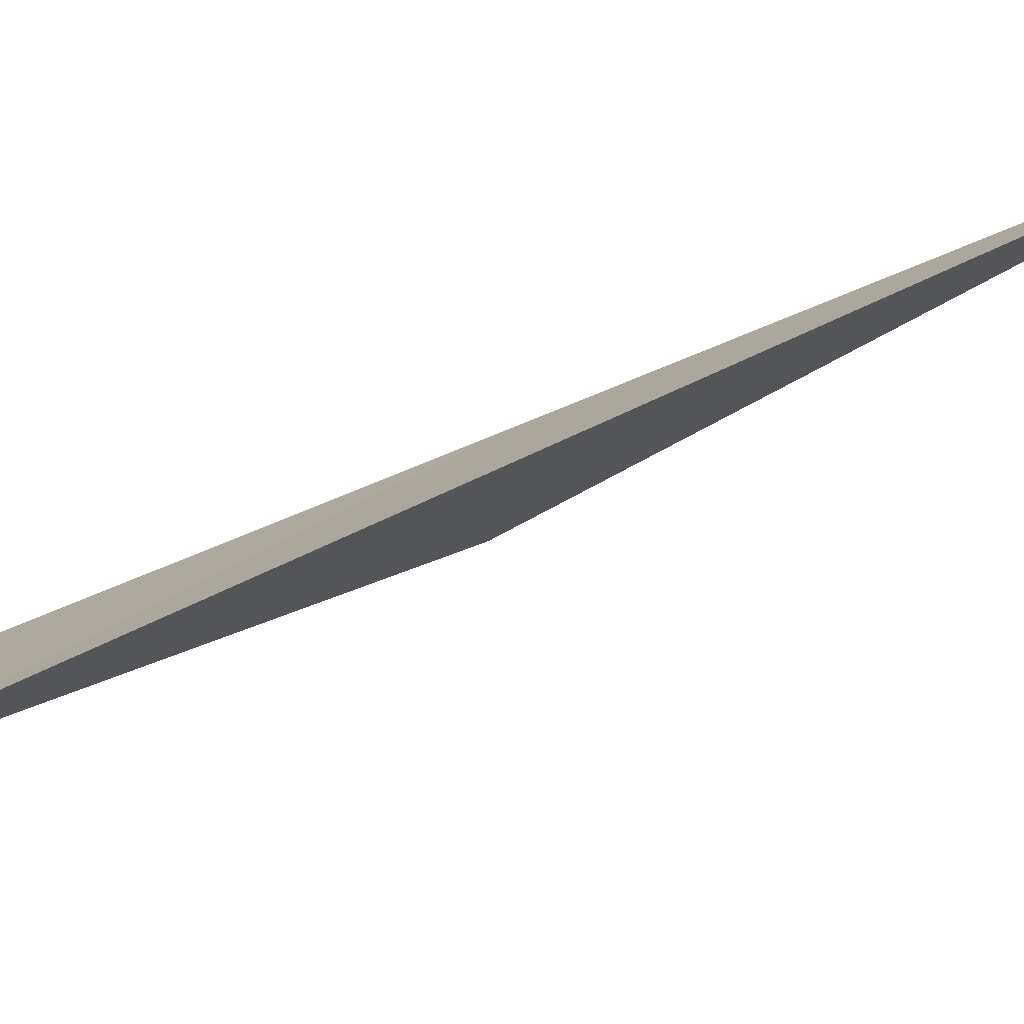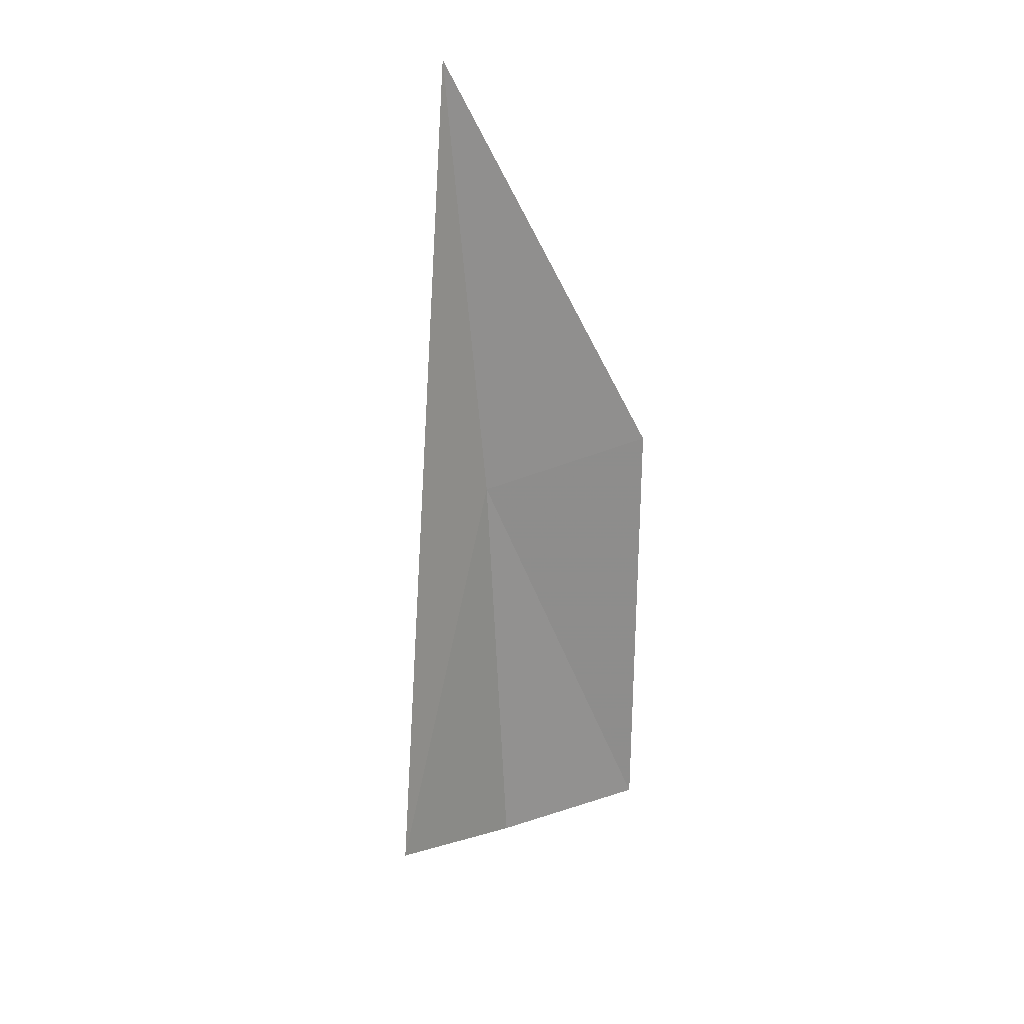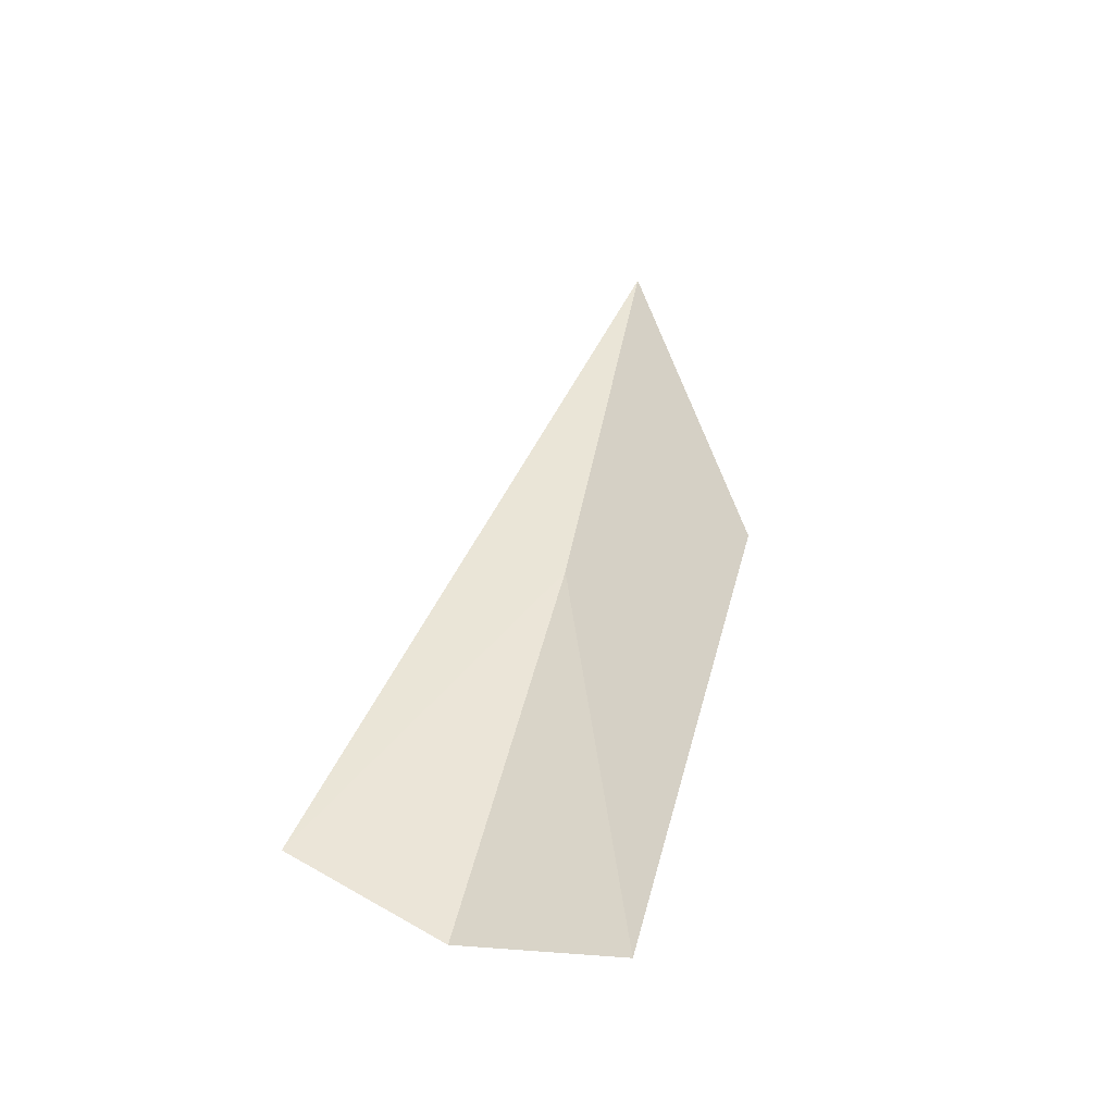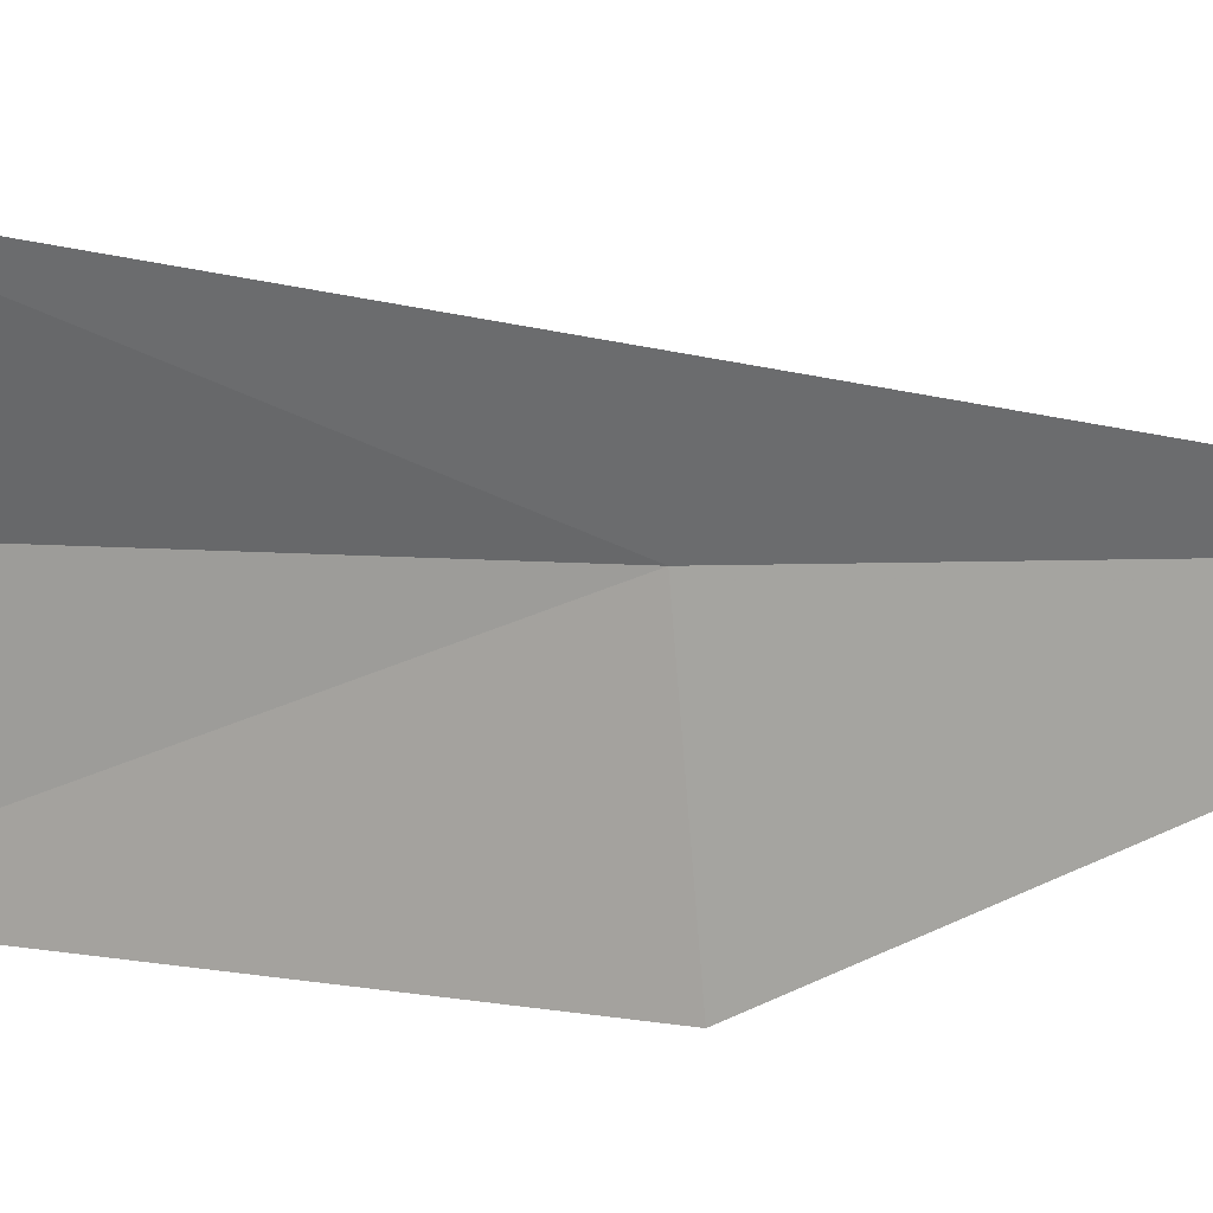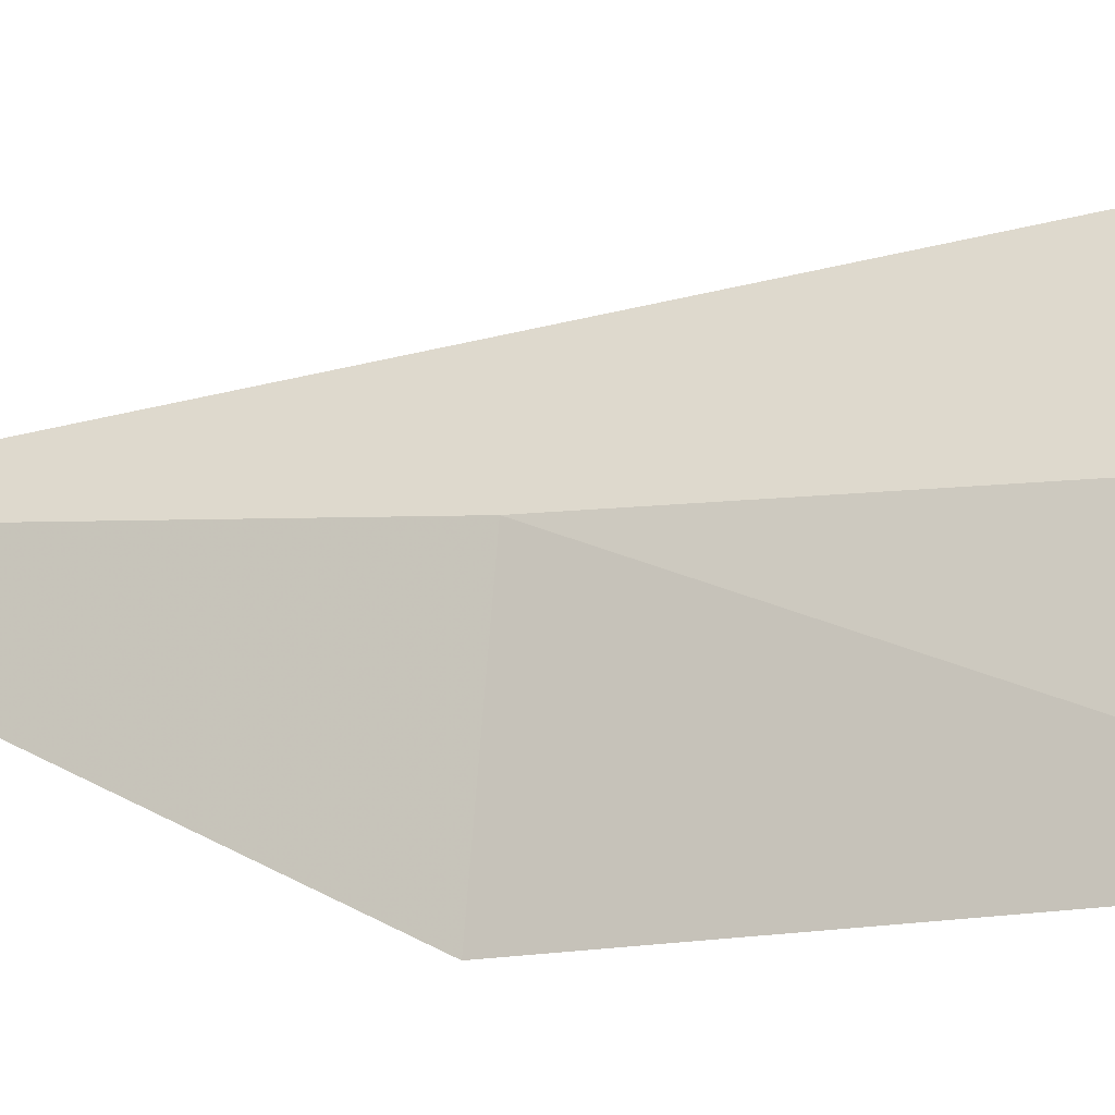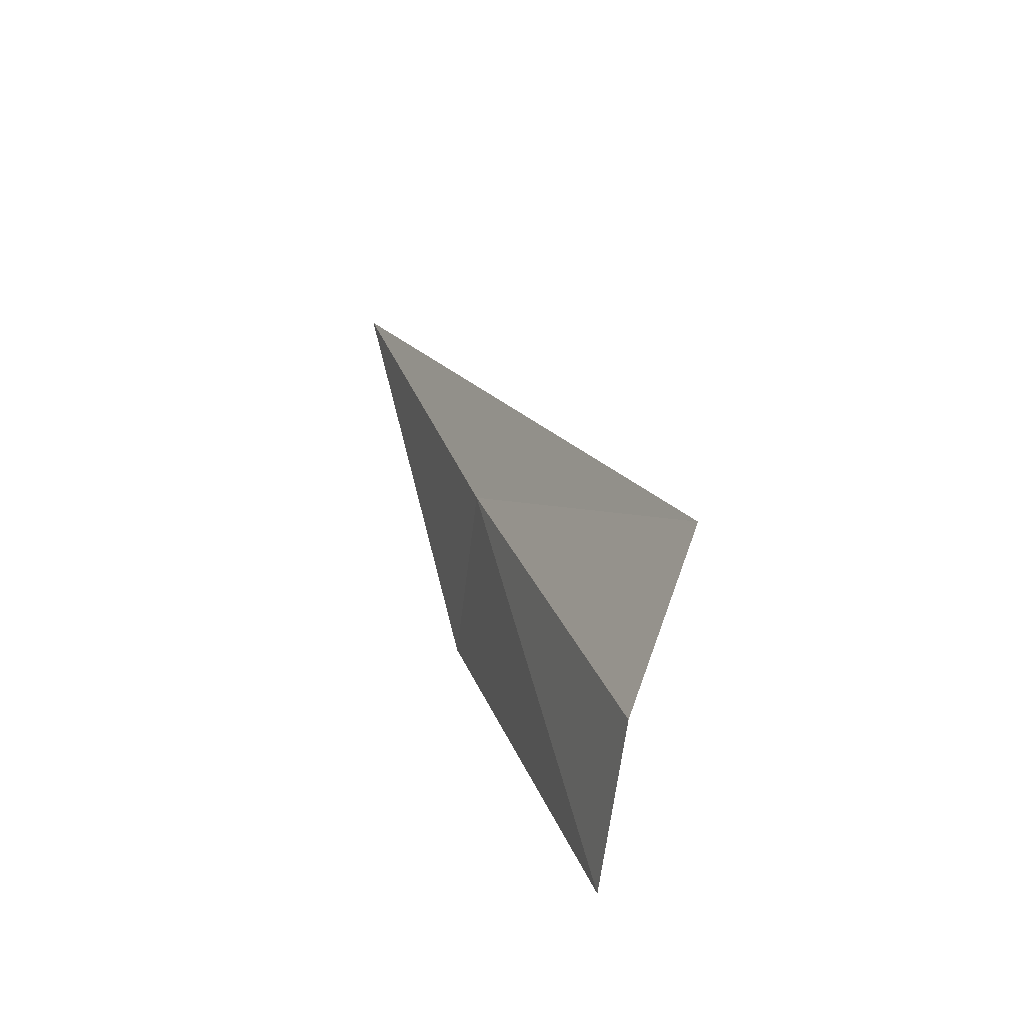
<metadata>
{"format":"obj","ext":"obj","renderer":"f3d","projection":"perspective","resolution":1024,"background":"white","views":[{"elev":62.5,"azim":-97.2,"up":"+Y"},{"elev":44.2,"azim":-106.5,"up":"+Z"},{"elev":-29.1,"azim":-52.3,"up":"+Z"},{"elev":-1.9,"azim":-53.7,"up":"+Y"},{"elev":-2.0,"azim":125.7,"up":"+Y"},{"elev":-58.1,"azim":-175.7,"up":"+Z"}]}
</metadata>
<code>
v 8.989 1.035 35.35
v 8.761 1.067 34.67
v 8.821 0.796 34.62
v 9.214 1.035 36.07
v 9.051 0.7238 35.34
v 8.646 1.29 34.83
f 1 3 2
f 1 5 3
f 1 2 6
f 1 6 4
f 1 4 5

</code>
